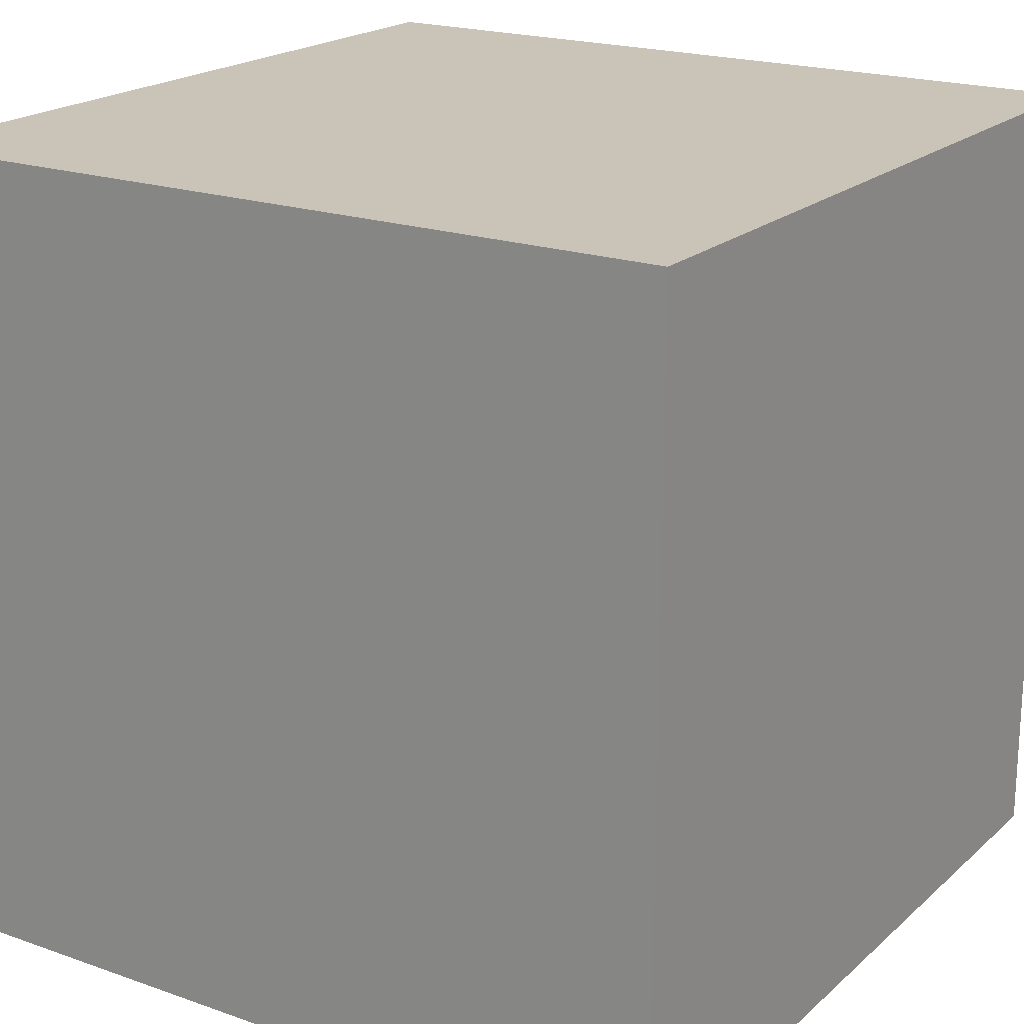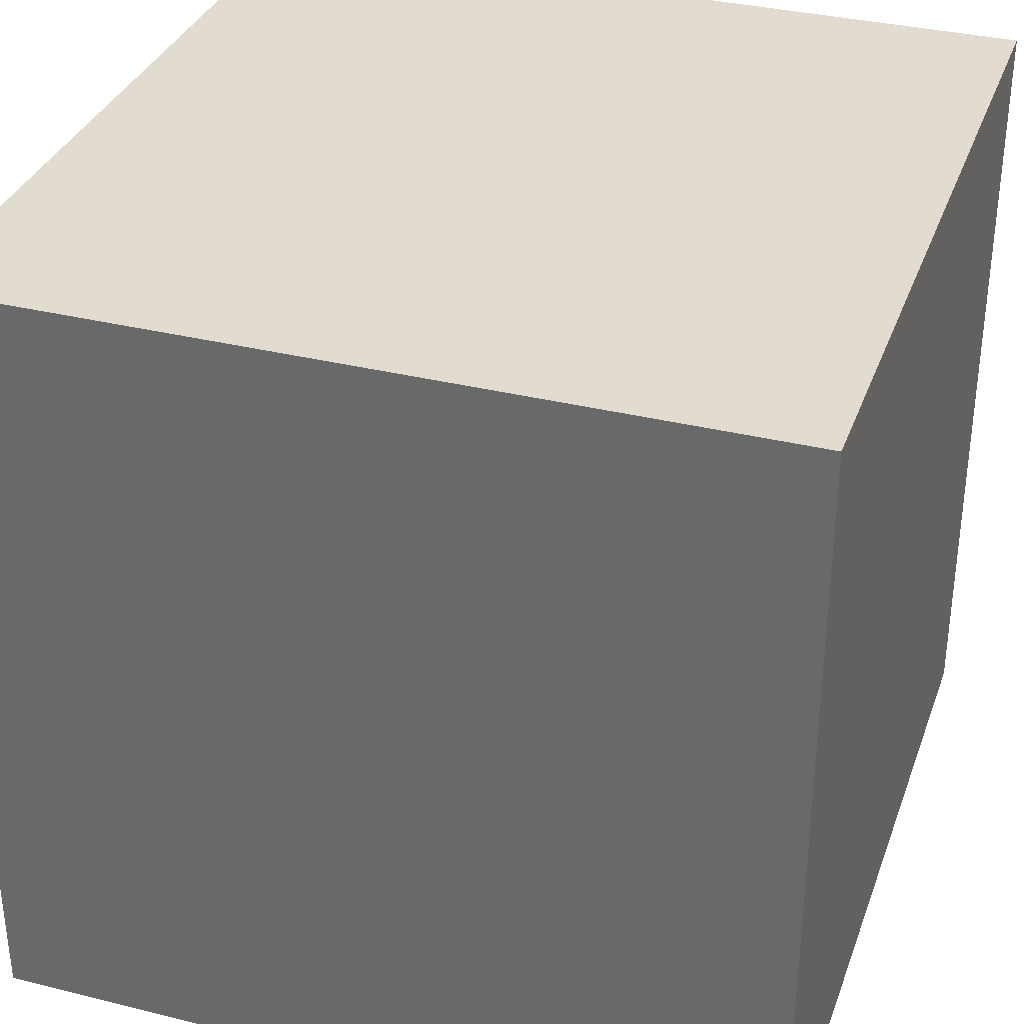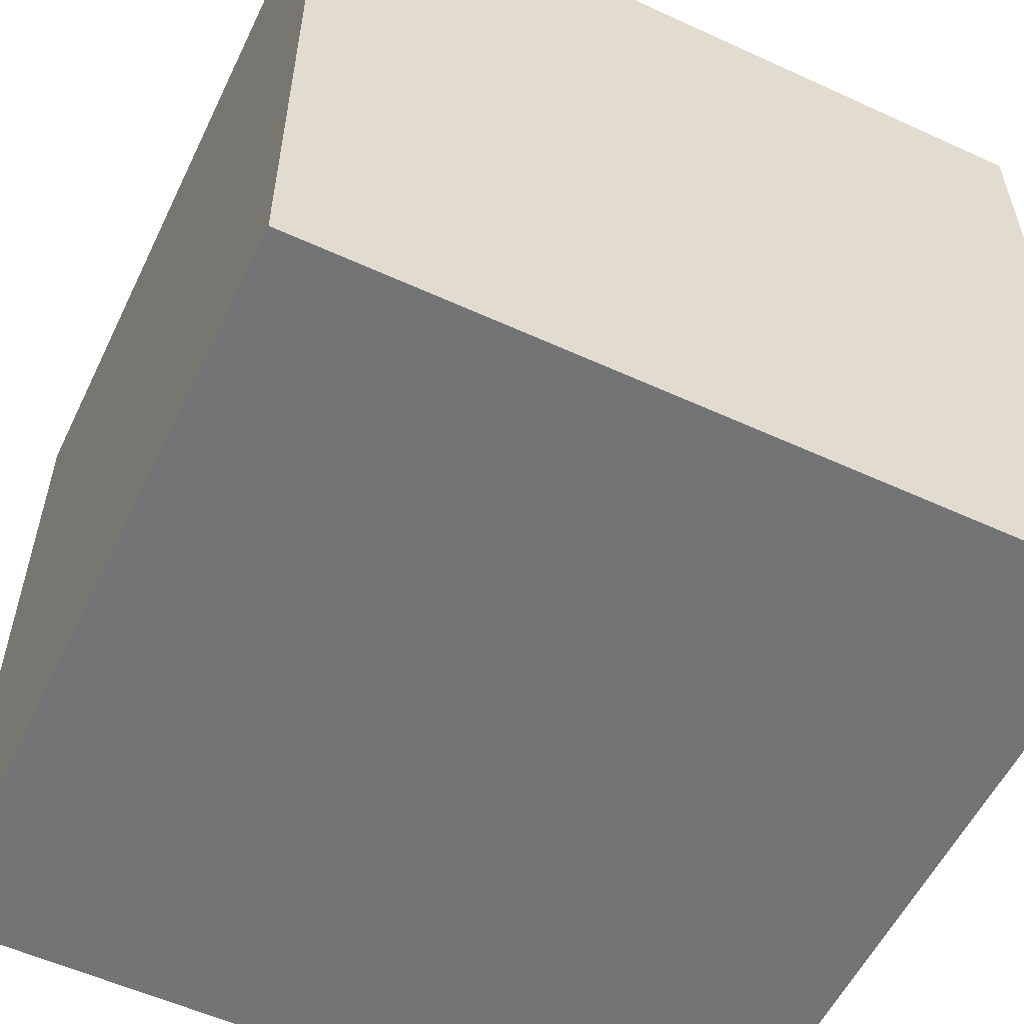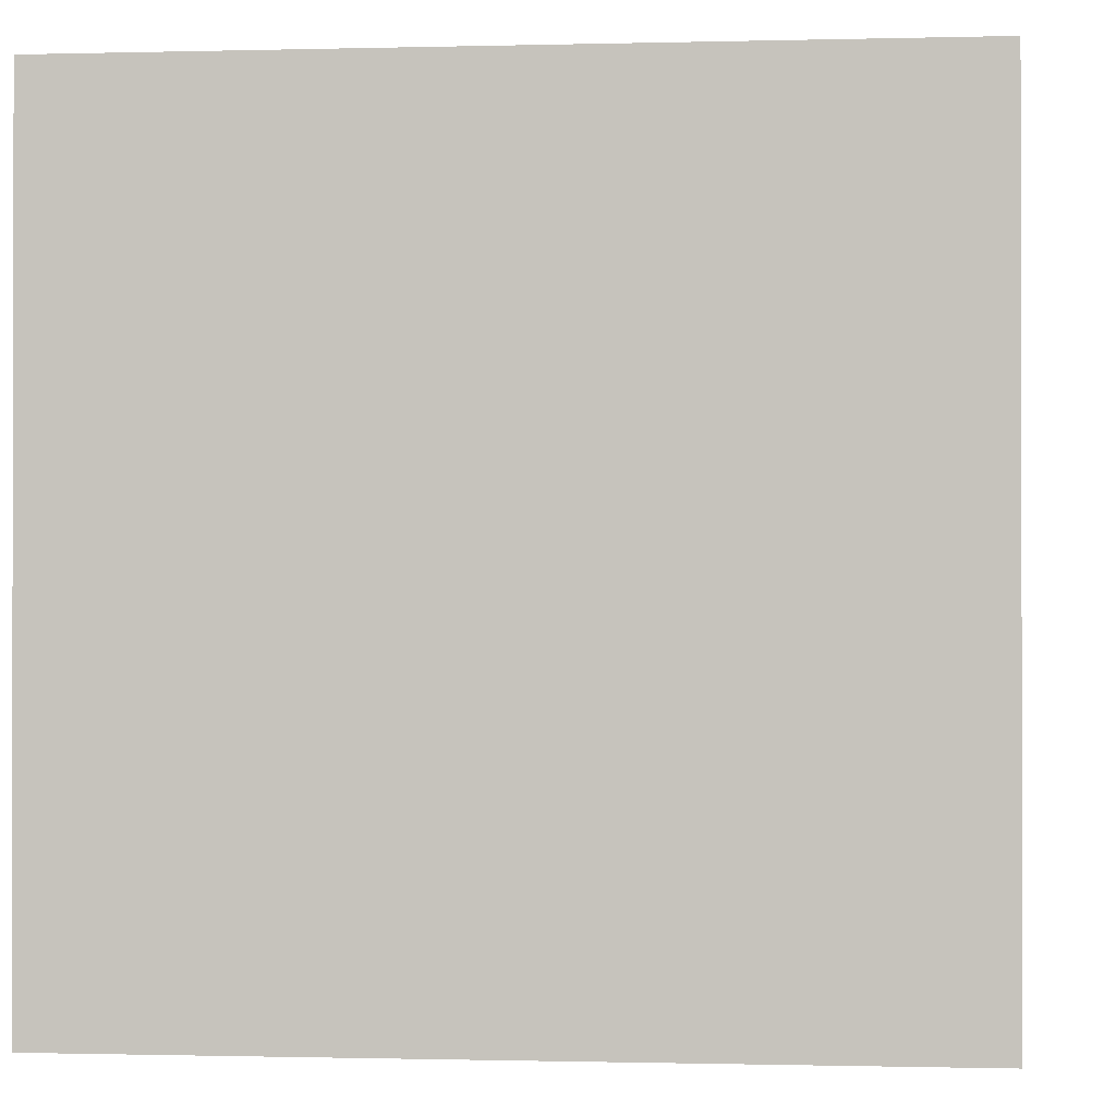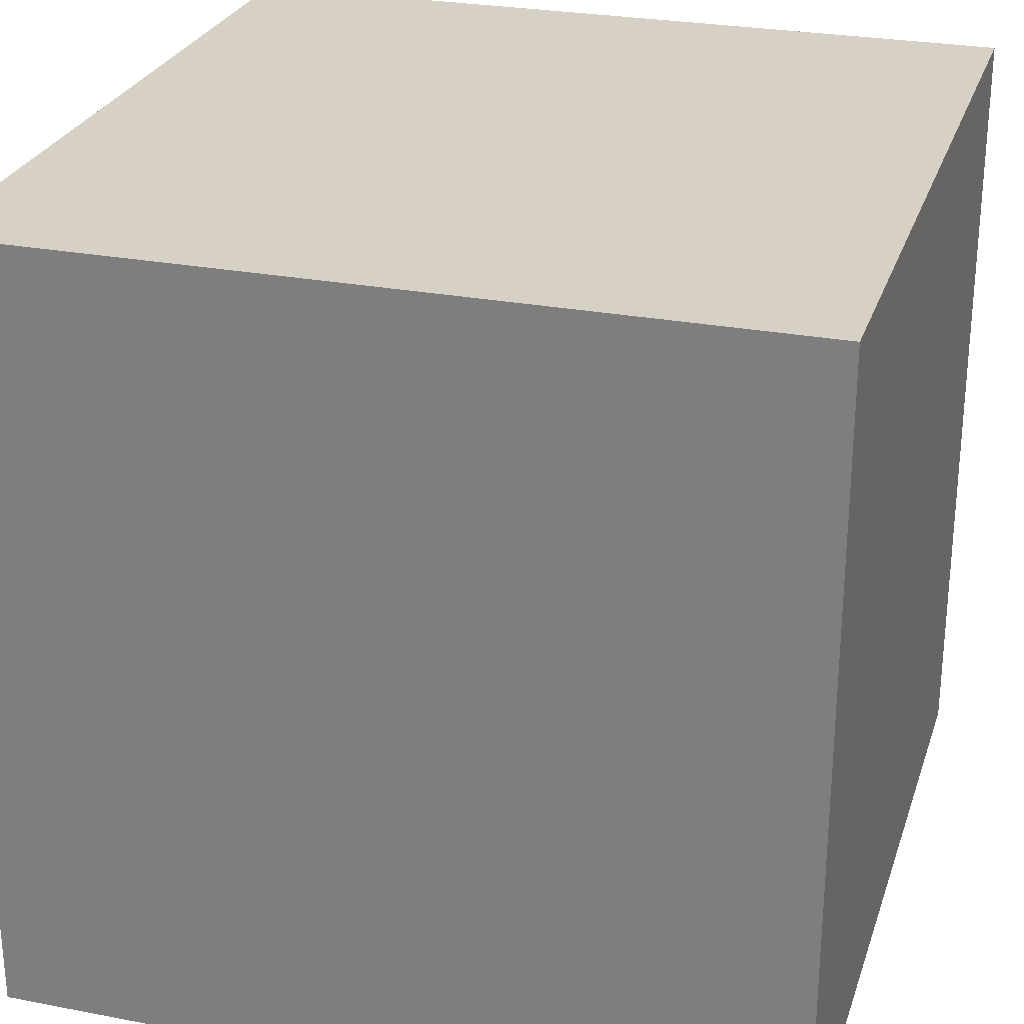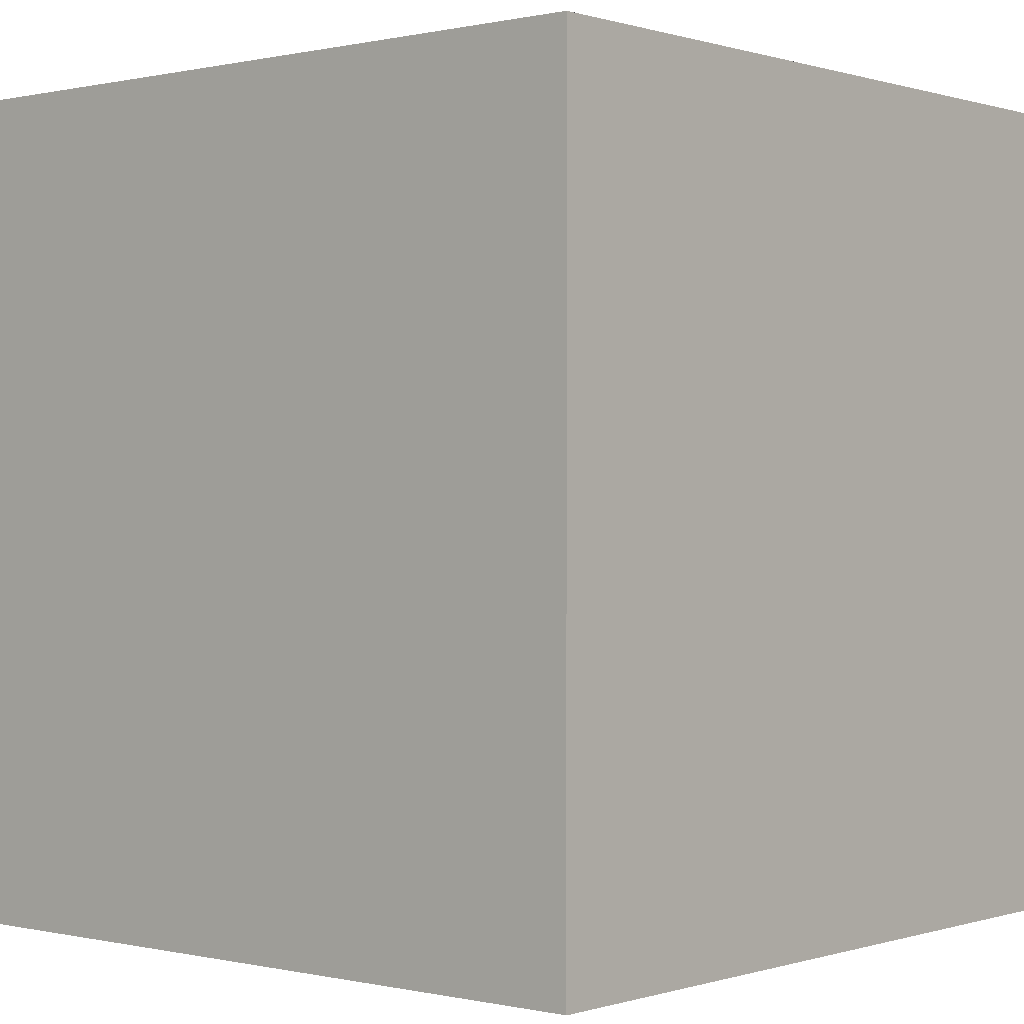
<metadata>
{"format":"obj","ext":"obj","renderer":"f3d","projection":"perspective","resolution":1024,"background":"white","views":[{"elev":20.0,"azim":-57.1,"up":"+Z"},{"elev":34.2,"azim":18.5,"up":"+Y"},{"elev":-56.2,"azim":-25.6,"up":"+Y"},{"elev":-0.7,"azim":95.6,"up":"+Y"},{"elev":26.9,"azim":-163.4,"up":"+Z"},{"elev":0.1,"azim":130.6,"up":"+Y"}]}
</metadata>
<code>
o Cube.001
v 1 -1 -1
v 1 1 -1
v 1 1 1
v 1 -1 1
v -1 -1 1
v -1 1 1
v -1 1 -1
v -1 -1 -1
f 2 4 1
f 6 8 5
f 4 8 1
f 2 6 3
f 3 5 4
f 1 7 2
f 2 3 4
f 6 7 8
f 4 5 8
f 2 7 6
f 3 6 5
f 1 8 7

</code>
